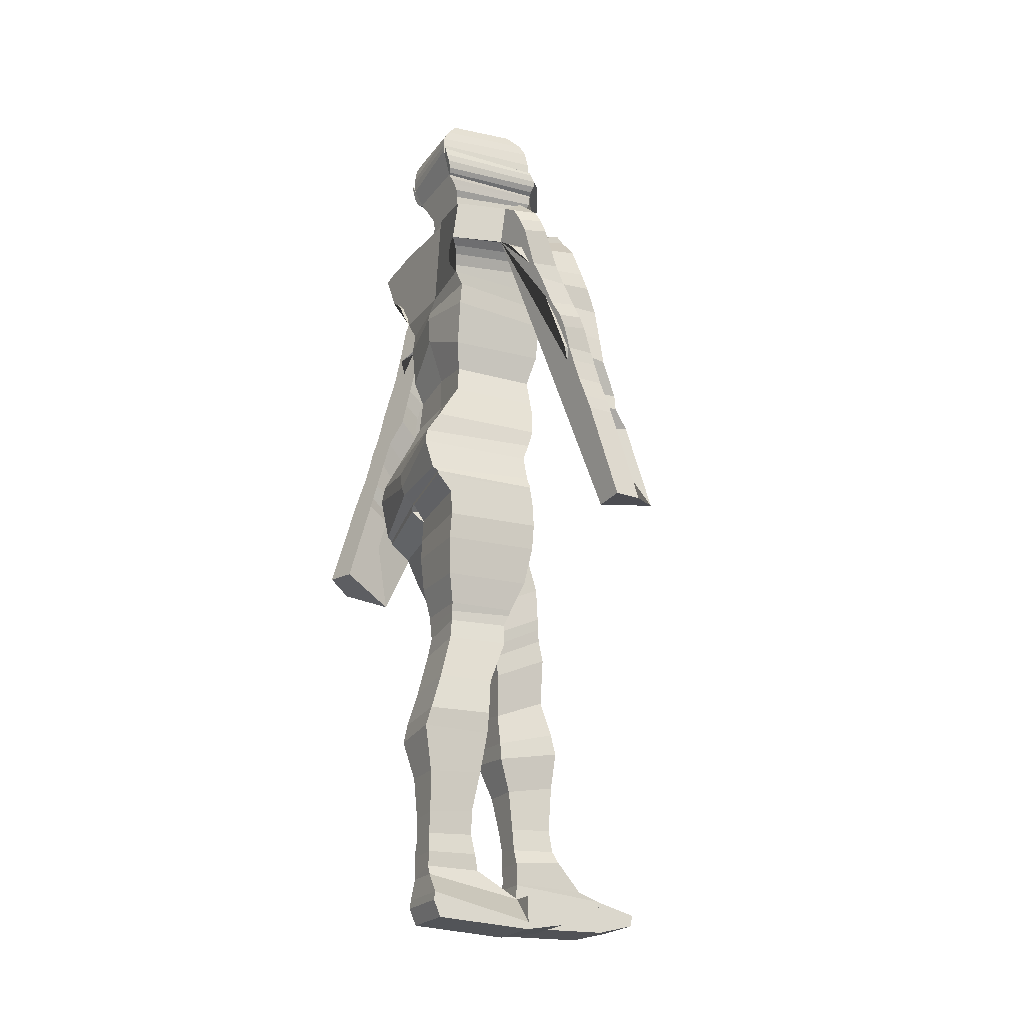
<metadata>
{"format":"obj","ext":"obj","renderer":"f3d","projection":"perspective","resolution":1024,"background":"white","views":[{"elev":-21.9,"azim":63.5,"up":"+Y"}]}
</metadata>
<code>
o Cube_Cube.001
v 0.6035 6.123 -0.6998
v 0.6035 6.118 0.2322
v 0.6688 7.12 -0.7824
v 0.7147 7.18 0.263
v 0.6035 6.733 -0.7781
v 0.519 6.421 -0.6983
v 0.6035 6.716 0.2367
v 0.519 6.423 0.1824
v 0.7244 7.495 -1.014
v 0.7686 7.538 0.3475
v 0.7358 7.413 0.2543
v 0.6927 7.312 -0.9344
v 0.7941 7.763 -1.027
v 0.7769 7.608 0.4346
v 0.856 7.866 -1.035
v 0.8428 7.715 0.4703
v 0.9274 7.943 -0.9986
v 0.9156 7.781 0.4969
v 1.023 8.02 -0.9189
v 1.007 7.832 0.5002
v 1.188 8.034 -0.6917
v 1.253 7.979 -0.571
v 1.201 7.801 -0.02193
v 1.347 7.965 -0.6821
v 1.246 7.791 -0.04203
v 1.369 7.884 -0.7322
v 1.227 7.786 -0.07869
v 1.498 7.698 -0.7992
v 1.498 7.585 -0.01316
v 1.565 7.4 -0.8797
v 1.539 7.363 -0.2741
v 1.579 7.222 -0.943
v 1.565 7.202 -0.3393
v 1.531 6.965 -1.064
v 1.555 6.968 -0.4276
v 1.563 6.606 -1.102
v 1.595 6.652 -0.5289
v 1.588 6.322 -1.13
v 1.61 6.393 -0.6252
v 1.413 6.019 -1.365
v 1.477 5.97 -0.7749
v 1.47 5.834 -1.344
v 1.468 5.769 -0.8394
v 1.342 5.673 -1.548
v 1.359 5.564 -0.8915
v 1.387 4.761 -1.822
v 1.404 4.652 -1.166
v 1.711 4.672 -1.471
v 1.73 4.675 -1.19
v 1.662 5.669 -1.175
v 1.68 5.672 -0.8974
v 1.647 5.814 -1.133
v 1.664 5.816 -0.8533
v 1.62 6.028 -1.068
v 1.636 6.028 -0.7871
v 1.615 6.247 -1.001
v 1.627 6.243 -0.7202
v 1.615 6.385 -0.9566
v 1.629 6.385 -0.6734
v 1.676 6.642 -0.8397
v 1.651 6.626 -0.5979
v 1.681 6.767 -0.7857
v 1.661 6.755 -0.5402
v 1.658 6.924 -0.7181
v 1.63 6.905 -0.4565
v 1.608 7.192 -0.617
v 1.618 7.201 -0.3272
v 1.614 7.396 -0.523
v 1.6 7.374 -0.2415
v 1.681 7.775 -0.3522
v 1.64 7.747 -0.1101
v 1.658 7.908 -0.303
v 1.617 7.882 -0.0609
v 1.626 8.018 -0.2532
v 1.533 8.044 -0.02575
v 1.419 8.214 -0.1604
v 1.29 8.198 -0.03422
v 1.084 8.325 -0.3318
v 1.05 8.269 0.4598
v 0.8733 8.329 -0.3367
v 0.8642 8.281 0.4626
v 0.6935 8.309 -0.3436
v 0.7046 8.273 0.4627
v 0.5563 8.351 -0.7815
v 0.5601 8.325 0.4332
v 0.4215 8.402 -0.788
v 0.4211 8.357 0.3949
v 0.336 8.459 -0.7924
v 0.3407 8.429 0.3372
v 0.2776 8.513 -0.7954
v 0.2829 8.497 0.2725
v 0.2544 8.588 -0.7954
v 0.2544 8.568 0.2088
v 0.2456 8.678 -0.7954
v 0.2456 8.63 0.1499
v 0.2689 8.846 -0.7907
v 0.2689 8.759 0.123
v 0.2776 8.976 -0.8257
v 0.2776 8.874 0.128
v 0.3154 9.004 -0.8409
v 0.3154 8.949 0.1482
v 0.3299 9.056 -0.8397
v 0.3299 9.019 0.1852
v 0.3416 9.09 -0.8339
v 0.3416 9.075 0.2323
v 0.3445 9.107 -0.8467
v 0.3445 9.114 0.2609
v 0.3793 9.149 -0.8993
v 0.3793 9.123 0.2609
v 0.42 9.208 -0.9028
v 0.42 9.163 0.2844
v 0.4404 9.267 -0.8514
v 0.4404 9.245 0.3113
v 0.4404 9.35 -0.8047
v 0.4404 9.325 0.3366
v 0.4259 9.385 -0.7954
v 0.4259 9.413 0.3534
v 0.3881 9.35 -0.8047
v 0.3881 9.325 0.3366
v 0.3764 9.385 -0.7954
v 0.3764 9.413 0.3534
v 0.3735 9.53 -0.7954
v 0.3735 9.488 0.35
v 0.3532 9.693 -0.7697
v 0.3532 9.598 0.3412
v 0.3241 9.802 -0.7101
v 0.3241 9.73 0.2659
v 0.2631 9.918 -0.5666
v 0.2631 9.867 0.1504
v 0.1352 9.953 -0.4304
v 0.1352 9.948 -0.02535
v 0.03637 9.962 -0.3603
v 0.03637 9.975 -0.1509
v 0.6854 5.942 -0.6842
v 0.8026 5.666 -0.6257
v 0.8092 5.48 -0.5665
v 0.8092 5.427 0.6906
v 0.8026 5.659 0.5396
v 0.6854 5.927 0.3645
v 0.8452 5.293 -0.4881
v 0.8452 5.278 0.7261
v 0.9235 5.019 -0.4939
v 0.9235 4.941 0.6618
v 0.9515 4.903 -0.5185
v 0.9515 4.898 0.6125
v 0.9506 4.868 0.6128
v 0.05198 4.921 -0.6507
v 0.05198 4.833 0.5054
v 0.9506 4.873 -0.5185
v 0.9476 4.686 0.453
v 0.02205 4.733 -0.6355
v 0.02205 4.675 0.3703
v 0.9476 4.698 -0.5476
v 0.9446 4.454 -0.5645
v 0.01906 4.427 0.384
v 0.01906 4.48 -0.6167
v 0.9446 4.427 0.4385
v 0.9009 4.192 -0.5645
v 0.0742 4.181 0.4161
v 0.0742 4.211 -0.5844
v 0.9009 4.168 0.4385
v 0.809 3.788 0.39
v 0.809 3.805 -0.5113
v 0.1072 3.822 -0.5113
v 0.1072 3.805 0.39
v 0.7216 3.488 0.315
v 0.1216 3.498 -0.3902
v 0.1216 3.486 0.315
v 0.7216 3.5 -0.3902
v 0.1397 3.384 -0.3491
v 0.1397 3.355 0.3101
v 0.6986 3.442 -0.3708
v 0.6986 3.401 0.3101
v 0.6909 3.297 0.3077
v 0.1635 3.259 -0.32
v 0.6909 3.324 -0.32
v 0.1635 3.232 0.3077
v 0.7191 3.113 -0.3127
v 0.1723 3.012 0.3561
v 0.1723 3.031 -0.2861
v 0.7191 3.091 0.3343
v 0.2512 2.556 0.5014
v 0.7737 2.641 -0.1215
v 0.2512 2.578 -0.1215
v 0.7737 2.641 0.4602
v 0.8163 2.262 0.5837
v 0.205 2.207 -0.08515
v 0.205 2.205 0.5934
v 0.8163 2.278 -0.08515
v 0.1902 2.008 -0.08515
v 0.7774 2.074 0.628
v 0.1902 2.015 0.628
v 0.7774 2.067 -0.08515
v 0.7016 1.617 0.528
v 0.2658 1.648 -0.03915
v 0.2658 1.614 0.528
v 0.7016 1.651 -0.03915
v 0.2867 1.168 0.01653
v 0.2867 1.182 0.4941
v 0.6256 1.201 0.4941
v 0.6256 1.254 0.01653
v 0.5865 1.009 0.006848
v 0.5865 0.9848 0.4869
v 0.2738 0.9313 -0.002836
v 0.2738 0.9458 0.4869
v 0.2179 0.8035 -0.03673
v 0.2179 0.7914 0.4845
v 0.5951 0.8082 -0.03673
v 0.5951 0.7961 0.4845
v 0.2373 0.4797 -0.2837
v 0.2373 0.5717 0.4869
v 0.5762 0.649 0.4869
v 0.5762 0.6417 -0.07547
v 0.6182 0.5561 0.4869
v 0.241 0.5555 0.4869
v 0.6182 0.3745 -0.5161
v 0.241 0.3739 -0.5161
v 0.2417 0.1062 -0.5282
v 0.8551 0.3369 0.528
v 0.2417 0.3362 0.528
v 0.8551 0.1069 -0.5282
v 0.2418 0.09006 -0.5247
v 0.8551 0.2529 0.5388
v 0.2418 0.2523 0.5388
v 0.8551 0.09069 -0.5247
v 0.8552 0.0339 -0.516
v 0.8552 0.08717 0.4676
v 0.2418 0.03327 -0.516
v 0.2418 0.08654 0.4676
v 0.855 0.3729 -0.5182
v 0.8551 0.177 -0.9347
v 0.2417 0.1764 -0.9347
v 0.8551 0.1609 -0.9312
v 0.2418 0.1602 -0.9312
v 0.2418 0.1035 -0.9225
v 0.8552 0.1041 -0.9225
v 0.2416 0.3722 -0.5182
v 0.855 0.2203 -0.9441
v 0.2416 0.2197 -0.9441
v -0.6357 6.123 -0.7467
v -0.6357 6.118 0.1592
v -0.676 7.125 -0.8106
v -0.721 7.2 0.2349
v -0.01972 7.299 -1.01
v -0.01612 6.151 -0.7469
v -0.01612 7.28 0.3435
v -0.01612 6.146 0.1663
v -0.6232 6.761 -0.7859
v -0.5513 6.421 -0.7179
v -0.6357 6.716 0.2318
v -0.5513 6.423 0.1592
v -0.01612 6.855 -0.7954
v -0.01612 6.529 -0.7445
v -0.01612 6.988 0.3229
v -0.01612 6.5 0.1592
v -0.001668 7.748 -1.072
v -0.01346 7.575 0.2602
v -0.7373 7.415 0.1986
v -0.01612 7.374 0.3219
v -0.6976 7.294 -0.9763
v -0.01489 7.536 -1.06
v -0.7286 7.465 -1.068
v -0.7591 7.561 0.2778
v -0.8199 7.696 -1.112
v -0.7577 7.665 0.3479
v -0.8932 7.773 -1.128
v -0.8143 7.803 0.3686
v -0.9712 7.821 -1.095
v -0.8786 7.882 0.3908
v -1.067 7.863 -1.013
v -0.9596 7.932 0.398
v -1.191 7.822 -0.769
v -1.203 7.716 -0.6222
v -1.043 7.798 -0.08144
v -1.339 7.601 -0.6808
v -1.033 7.696 -0.08879
v -1.369 7.463 -0.6893
v -1.049 7.567 -0.0832
v -1.529 7.178 -0.609
v -1.367 7.379 0.1138
v -1.593 6.787 -0.4836
v -1.388 7.019 0.003522
v -1.592 6.553 -0.4185
v -1.378 6.813 0.04945
v -1.533 6.225 -0.3593
v -1.269 6.497 0.1197
v -1.557 5.914 -0.1541
v -1.361 6.209 0.2447
v -1.575 5.693 0.00872
v -1.356 5.934 0.344
v -1.566 5.435 -0.0614
v -1.375 5.665 0.4344
v -1.582 5.292 0.06473
v -1.393 5.502 0.4876
v -1.507 5.045 -0.06493
v -1.275 5.297 0.5057
v -1.48 4.127 0.1896
v -1.247 4.378 0.7603
v -1.64 4.245 0.6333
v -1.56 4.396 0.8575
v -1.67 5.247 0.3555
v -1.613 5.401 0.5664
v -1.666 5.392 0.3124
v -1.61 5.546 0.5229
v -1.664 5.609 0.2418
v -1.601 5.761 0.4574
v -1.688 5.833 0.1718
v -1.615 5.984 0.3956
v -1.714 5.978 0.1205
v -1.647 6.153 0.3512
v -1.769 6.247 0.07532
v -1.688 6.377 0.2718
v -1.786 6.391 0.03875
v -1.711 6.521 0.2329
v -1.776 6.573 -0.02001
v -1.69 6.71 0.2003
v -1.743 6.906 -0.1291
v -1.673 7.03 0.1194
v -1.7 7.118 -0.1661
v -1.623 7.224 0.08221
v -1.654 7.478 -0.1846
v -1.569 7.563 0.03606
v -1.613 7.621 -0.1958
v -1.527 7.704 0.02719
v -1.585 7.768 -0.1901
v -1.482 7.855 0.0166
v -1.472 8.049 -0.1396
v -1.309 8.15 -0.0354
v -1.179 8.284 -0.3428
v -1.069 8.277 0.4511
v -0.9728 8.328 -0.3513
v -0.8873 8.297 0.448
v -0.828 8.342 -0.3551
v -0.7285 8.291 0.446
v -0.8363 8.434 -0.7873
v -0.5989 8.344 0.4207
v -0.6725 8.482 -0.7893
v -0.4785 8.378 0.3886
v -0.5794 8.535 -0.7894
v -0.4101 8.452 0.3335
v -0.5129 8.583 -0.7893
v -0.3673 8.522 0.2718
v -0.4775 8.646 -0.7884
v -0.3486 8.592 0.2102
v -0.4603 8.724 -0.7872
v -0.343 8.652 0.1519
v -0.4825 8.872 -0.7798
v -0.3747 8.776 0.1265
v -0.4769 8.988 -0.814
v -0.3882 8.886 0.1326
v -0.5106 9.011 -0.8287
v -0.4272 8.956 0.1536
v -0.5221 9.058 -0.8271
v -0.4428 9.023 0.1912
v -0.5313 9.089 -0.821
v -0.4545 9.076 0.2386
v -0.5341 9.105 -0.8337
v -0.4578 9.114 0.2675
v -0.5685 9.141 -0.8855
v -0.4918 9.121 0.2677
v -0.6055 9.194 -0.8884
v -0.5305 9.158 0.2915
v -0.6207 9.25 -0.8368
v -0.5508 9.236 0.3189
v -0.6178 9.329 -0.7899
v -0.5513 9.314 0.3445
v -0.6036 9.364 -0.7805
v -0.5384 9.401 0.3617
v -0.563 9.333 -0.7907
v -0.4973 9.317 0.344
v -0.5499 9.368 -0.7815
v -0.4842 9.404 0.3609
v -0.5424 9.509 -0.7812
v -0.4799 9.477 0.3576
v -0.5154 9.669 -0.7557
v -0.4579 9.586 0.3489
v -0.4807 9.778 -0.6965
v -0.4182 9.719 0.2726
v -0.3852 9.901 -0.5567
v -0.3366 9.859 0.1549
v -0.2091 9.947 -0.4261
v -0.1693 9.948 -0.02516
v -0.07526 9.961 -0.3597
v -0.06861 9.975 -0.1509
v -0.01612 9.971 -0.3603
v -0.01612 9.983 -0.1509
v -0.9837 4.768 0.3409
v -0.01612 5.275 -0.6639
v -0.01612 5.564 -0.7669
v -0.01612 5.855 -0.7888
v -0.7177 5.946 -0.7519
v -0.8348 5.679 -0.7595
v -0.8415 5.501 -0.7247
v -0.8415 5.372 0.503
v -0.8348 5.629 0.3726
v -0.7177 5.915 0.2403
v -0.01612 5.835 0.2796
v -0.01612 5.544 0.5212
v -0.01612 5.202 0.6535
v -0.8774 5.324 -0.6636
v -0.01612 5.045 0.6341
v -0.01612 5.16 -0.6531
v -0.8774 5.202 0.5237
v -0.9557 5.105 -0.6941
v -0.01612 4.966 0.5988
v -0.01612 5.08 -0.6665
v -0.9557 4.81 0.401
v -0.9837 5.02 -0.739
v -0.01612 4.98 -0.6697
v -0.01612 4.868 0.4945
v -0.08421 4.948 -0.6967
v -0.9829 4.735 0.3343
v -0.08421 4.809 0.4707
v -0.9829 4.996 -0.7445
v -0.9798 4.568 0.1271
v -0.05428 4.844 -0.7701
v -0.05428 4.611 0.231
v -0.9798 4.877 -0.8147
v -0.9768 4.687 -0.9189
v -0.0513 4.675 -0.889
v -0.0513 4.341 0.09097
v -0.9768 4.312 0.008756
v -0.9332 4.465 -1.028
v -0.1064 4.477 -1.019
v -0.9332 4.063 -0.1027
v -0.1064 4.088 -0.0398
v -0.1395 4.123 -1.148
v -0.8412 3.729 -0.3146
v -0.1395 3.744 -0.3066
v -0.8412 4.108 -1.154
v -0.1538 3.777 -1.173
v -0.7539 3.485 -0.5282
v -0.1538 3.483 -0.535
v -0.7539 3.779 -1.172
v -0.7308 3.718 -1.179
v -0.172 3.369 -0.5936
v -0.172 3.655 -1.184
v -0.7308 3.41 -0.5748
v -0.7232 3.588 -1.181
v -0.1958 3.263 -0.6482
v -0.1958 3.526 -1.208
v -0.7232 3.321 -0.6222
v -0.2046 3.049 -0.6911
v -0.2046 3.297 -1.261
v -0.7513 3.129 -0.6816
v -0.7513 3.384 -1.256
v -0.8059 2.87 -1.252
v -0.2834 2.811 -1.272
v -0.8059 2.68 -0.7288
v -0.2834 2.594 -0.7223
v -0.2372 2.437 -1.378
v -0.8486 2.506 -1.357
v -0.8486 2.309 -0.7317
v -0.2372 2.267 -0.7358
v -0.8096 2.269 -1.417
v -0.2225 2.215 -1.426
v -0.8096 2.136 -0.7308
v -0.2225 2.088 -0.7393
v -0.7338 1.836 -1.403
v -0.298 1.741 -0.8726
v -0.298 1.835 -1.407
v -0.7338 1.743 -0.8732
v -0.6578 1.343 -0.9288
v -0.3189 1.349 -1.383
v -0.3189 1.325 -0.927
v -0.6578 1.435 -1.377
v -0.3061 1.115 -1.421
v -0.3061 1.092 -0.9408
v -0.6187 1.13 -0.9453
v -0.6187 1.192 -1.405
v -0.2501 0.99 -1.464
v -0.2501 0.9383 -0.9454
v -0.6274 0.9946 -1.464
v -0.6274 0.9428 -0.9492
v -0.2695 0.719 -0.9597
v -0.6084 0.8316 -1.515
v -0.2695 0.6858 -1.735
v -0.6084 0.7961 -0.9538
v -0.6505 0.5986 -1.975
v -0.2732 0.7029 -0.9609
v -0.2732 0.598 -1.975
v -0.6505 0.7035 -0.9609
v -0.8873 0.4818 -0.9365
v -0.274 0.332 -2.007
v -0.8873 0.3327 -2.007
v -0.274 0.4812 -0.9366
v -0.8874 0.3972 -0.9321
v -0.274 0.3156 -2.005
v -0.274 0.3966 -0.9322
v -0.8874 0.3163 -2.005
v -0.8874 0.2374 -1.016
v -0.2741 0.2584 -2.001
v -0.8872 0.5971 -1.977
v -0.2741 0.2368 -1.016
v -0.8874 0.259 -2.001
v -0.8873 0.4335 -2.407
v -0.274 0.4329 -2.407
v -0.8874 0.4171 -2.405
v -0.274 0.4165 -2.405
v -0.2741 0.3592 -2.401
v -0.8874 0.3598 -2.401
v -0.2738 0.5965 -1.977
v -0.2739 0.4767 -2.413
v -0.8872 0.4774 -2.413
f 253 6 1 245
f 6 8 2 1
f 8 255 247 2
f 244 3 5 252
f 252 5 6 253
f 3 4 7 5
f 5 7 8 6
f 4 246 254 7
f 7 254 255 8
f 10 9 256 257
f 259 11 10 257
f 11 12 9 10
f 12 261 256 9
f 246 4 11 259
f 4 3 12 11
f 3 244 261 12
f 14 13 15 16
f 16 15 17 18
f 18 17 19 20
f 23 25 27 29 31 33 35 37 39 41 43 45 47 49 51 53 55 57 59 61 63 65 67 69 71 73 75 77
f 10 14 16 18 20 79 81 83 85 87 257
f 23 22 24 25
f 25 24 26 27
f 27 26 28 29
f 29 28 30 31
f 31 30 32 33
f 33 32 34 35
f 35 34 36 37
f 37 36 38 39
f 39 38 40 41
f 41 40 42 43
f 43 42 44 45
f 45 44 46 47
f 47 46 48 49
f 49 48 50 51
f 51 50 52 53
f 53 52 54 55
f 55 54 56 57
f 57 56 58 59
f 59 58 60 61
f 61 60 62 63
f 63 62 64 65
f 65 64 66 67
f 67 66 68 69
f 69 68 70 71
f 71 70 72 73
f 73 72 74 75
f 75 74 76 77
f 77 76 78 79
f 79 78 80 81
f 81 80 82 83
f 83 82 84 85
f 85 84 86 87
f 87 86 88 89
f 89 88 90 91
f 91 90 92 93
f 93 92 94 95
f 95 94 96 97
f 97 96 98 99
f 99 98 100 101
f 101 100 102 103
f 103 102 104 105
f 105 104 106 107
f 107 106 108 109
f 109 108 110 111
f 111 110 112 113
f 113 112 114 115
f 115 114 116 117
f 117 116 118 119
f 119 118 120 121
f 121 120 122 123
f 123 122 124 125
f 125 124 126 127
f 127 126 128 129
f 129 128 130 131
f 131 130 132 133
f 133 132 385 386
f 23 77 79 20
f 256 385 132 130 128 126 124 122 120 118 116 114 112 110 108 106 104 102 100 98 96 94 92 90 88 86 84 82 80 78 76 74 72 70 68 66 64 62 60 58 56 54 52 50 48 46 44 42 40 38 36 34 32 30 28 26 24 22 21 19 17 15 13 9
f 245 1 134 390
f 390 134 135 389
f 389 135 136 388
f 2 247 397 139
f 139 397 398 138
f 138 398 399 137
f 1 2 139 134
f 134 139 138 135
f 135 138 137 136
f 388 136 140 402
f 137 399 401 141
f 136 137 141 140
f 402 140 142 406
f 141 401 405 143
f 140 141 143 142
f 168 167 170 171
f 196 195 198 199
f 229 228 226 227
f 253 245 240 249
f 249 240 241 251
f 251 241 247 255
f 261 256 257 259
f 244 252 248 242
f 252 253 249 248
f 242 248 250 243
f 248 249 251 250
f 243 250 254 246
f 250 251 255 254
f 246 259 258 243
f 243 258 260 242
f 244 261 259 246
f 242 260 261 244
f 263 265 264 262
f 265 267 266 264
f 267 269 268 266
f 269 271 270 268
f 274 328 326 324 322 320 318 316 314 312 310 308 306 304 302 300 298 296 294 292 290 288 286 284 282 280 278 276
f 330 328 274 271
f 274 276 275 273
f 276 278 277 275
f 278 280 279 277
f 280 282 281 279
f 282 284 283 281
f 284 286 285 283
f 286 288 287 285
f 288 290 289 287
f 290 292 291 289
f 292 294 293 291
f 294 296 295 293
f 296 298 297 295
f 298 300 299 297
f 300 302 301 299
f 302 304 303 301
f 304 306 305 303
f 306 308 307 305
f 308 310 309 307
f 310 312 311 309
f 312 314 313 311
f 314 316 315 313
f 316 318 317 315
f 318 320 319 317
f 320 322 321 319
f 322 324 323 321
f 324 326 325 323
f 326 328 327 325
f 328 330 329 327
f 330 332 331 329
f 332 334 333 331
f 334 336 335 333
f 336 338 337 335
f 338 340 339 337
f 340 342 341 339
f 342 344 343 341
f 344 346 345 343
f 346 348 347 345
f 348 350 349 347
f 350 352 351 349
f 352 354 353 351
f 354 356 355 353
f 356 358 357 355
f 358 360 359 357
f 360 362 361 359
f 362 364 363 361
f 364 366 365 363
f 366 368 367 365
f 368 370 369 367
f 370 372 371 369
f 372 374 373 371
f 374 376 375 373
f 376 378 377 375
f 378 380 379 377
f 380 382 381 379
f 382 384 383 381
f 384 386 385 383
f 20 19 21 22 23
f 245 390 391 240
f 390 389 392 391
f 389 388 393 392
f 241 396 397 247
f 396 395 398 397
f 395 394 399 398
f 240 391 396 241
f 391 392 395 396
f 392 393 394 395
f 388 402 400 393
f 394 403 401 399
f 393 400 403 394
f 402 406 404 400
f 403 407 405 401
f 400 404 407 403
f 426 429 428 425
f 454 458 457 453
f 406 142 144 409
f 10 9 13 14
f 143 405 410 145
f 142 143 145 144
f 410 145 146 148
f 409 144 149 147
f 410 409 147 148
f 144 145 146 149
f 148 146 150 152
f 147 149 153 151
f 148 147 151 152
f 149 146 150 153
f 152 150 157 155
f 151 153 154 156
f 152 151 156 155
f 153 150 157 154
f 155 157 161 159
f 156 154 158 160
f 155 156 160 159
f 154 157 161 158
f 159 161 162 165
f 160 158 163 164
f 159 160 164 165
f 158 161 162 163
f 165 162 166 168
f 164 163 169 167
f 165 164 167 168
f 163 162 166 169
f 168 166 173 171
f 167 169 172 170
f 169 166 173 172
f 171 173 174 177
f 170 172 176 175
f 171 170 175 177
f 172 173 174 176
f 177 174 181 179
f 175 176 178 180
f 177 175 180 179
f 176 174 181 178
f 179 181 185 182
f 180 178 183 184
f 179 180 184 182
f 178 181 185 183
f 182 185 186 188
f 184 183 189 187
f 182 184 187 188
f 183 185 186 189
f 188 186 191 192
f 187 189 193 190
f 188 187 190 192
f 189 186 191 193
f 192 191 194 196
f 190 193 197 195
f 192 190 195 196
f 193 191 194 197
f 196 194 200 199
f 195 197 201 198
f 197 194 200 201
f 199 200 203 205
f 198 201 202 204
f 199 198 204 205
f 201 200 203 202
f 205 203 209 207
f 204 202 208 206
f 205 204 206 207
f 202 203 209 208
f 207 209 212 211
f 206 208 213 210
f 207 206 210 211
f 208 209 212 213
f 211 212 214 215
f 210 213 216 217
f 211 210 217 215
f 213 212 214 216
f 215 214 219 220
f 217 216 221 218
f 215 217 218 220
f 216 214 219 221
f 231 232 239 238
f 220 219 223 224
f 225 226 236 233
f 221 225 233 231
f 222 218 232 234
f 220 218 222 224
f 221 219 223 225
f 226 228 235 236
f 224 223 227 229
f 228 222 234 235
f 224 222 228 229
f 225 223 227 226
f 232 231 233 234
f 234 233 236 235
f 237 230 238 239
f 232 218 237 239
f 221 231 238 230
f 218 221 230 237
f 406 409 408 404
f 263 257 256 262
f 259 257 263 258
f 258 263 262 260
f 260 262 256 261
f 271 274 273 272 270
f 256 262 264 266 268 270 272 273 275 277 279 281 283 285 287 289 291 293 295 297 299 301 303 305 307 309 311 313 315 317 319 321 323 325 327 329 331 333 335 337 339 341 343 345 347 349 351 353 355 357 359 361 363 365 367 369 371 373 375 377 379 381 383 385
f 407 387 410 405
f 404 408 387 407
f 410 413 412 387
f 409 411 414 408
f 410 413 411 409
f 408 414 412 387
f 413 417 415 412
f 411 416 418 414
f 413 417 416 411
f 414 418 415 412
f 417 421 422 415
f 416 420 419 418
f 417 421 420 416
f 418 419 422 415
f 421 426 425 422
f 420 424 423 419
f 421 426 424 420
f 419 423 425 422
f 424 427 430 423
f 426 429 427 424
f 423 430 428 425
f 429 433 432 428
f 427 431 434 430
f 429 433 431 427
f 430 434 432 428
f 433 436 438 432
f 431 437 435 434
f 433 436 437 431
f 434 435 438 432
f 436 440 442 438
f 437 441 439 435
f 436 440 441 437
f 435 439 442 438
f 440 443 445 442
f 441 444 446 439
f 440 443 444 441
f 439 446 445 442
f 443 450 449 445
f 444 448 447 446
f 443 450 448 444
f 446 447 449 445
f 450 454 453 449
f 448 451 452 447
f 450 454 451 448
f 447 452 453 449
f 451 456 455 452
f 454 458 456 451
f 452 455 457 453
f 458 460 462 457
f 456 461 459 455
f 458 460 461 456
f 455 459 462 457
f 460 465 463 462
f 461 464 466 459
f 460 465 464 461
f 459 466 463 462
f 465 468 469 463
f 464 467 470 466
f 465 468 467 464
f 466 470 469 463
f 468 472 474 469
f 467 471 473 470
f 468 472 471 467
f 470 473 474 469
f 472 475 478 474
f 471 477 476 473
f 472 475 477 471
f 473 476 478 474
f 475 480 482 478
f 477 481 479 476
f 475 480 481 477
f 476 479 482 478
f 480 486 483 482
f 481 484 485 479
f 480 486 484 481
f 479 485 483 482
f 496 504 503 497
f 486 489 487 483
f 490 498 501 495
f 485 496 498 490
f 488 499 497 484
f 486 489 488 484
f 485 490 487 483
f 494 491 495 492
f 495 501 500 492
f 489 494 491 487
f 492 500 499 488
f 489 494 492 488
f 490 495 491 487
f 497 499 498 496
f 499 500 501 498
f 502 503 504 493
f 497 503 502 484
f 485 493 504 496
f 484 502 493 485
f 131 133 386 384
f 384 382 131
f 123 125 374 372
f 125 127 376 374
f 127 129 131 380 378 376
f 380 131 382
f 121 123 372 370
f 109 111 113 115 117 119 121 107
f 360 358 370 368 366 364 362
f 370 358 107 121
f 93 95 97 99 101 103 105 107 358 356 354 352 350 348 346 344 342
f 263 257 87 89 91 93 342 340 338 336 334 332 330 271 269 267 265

</code>
